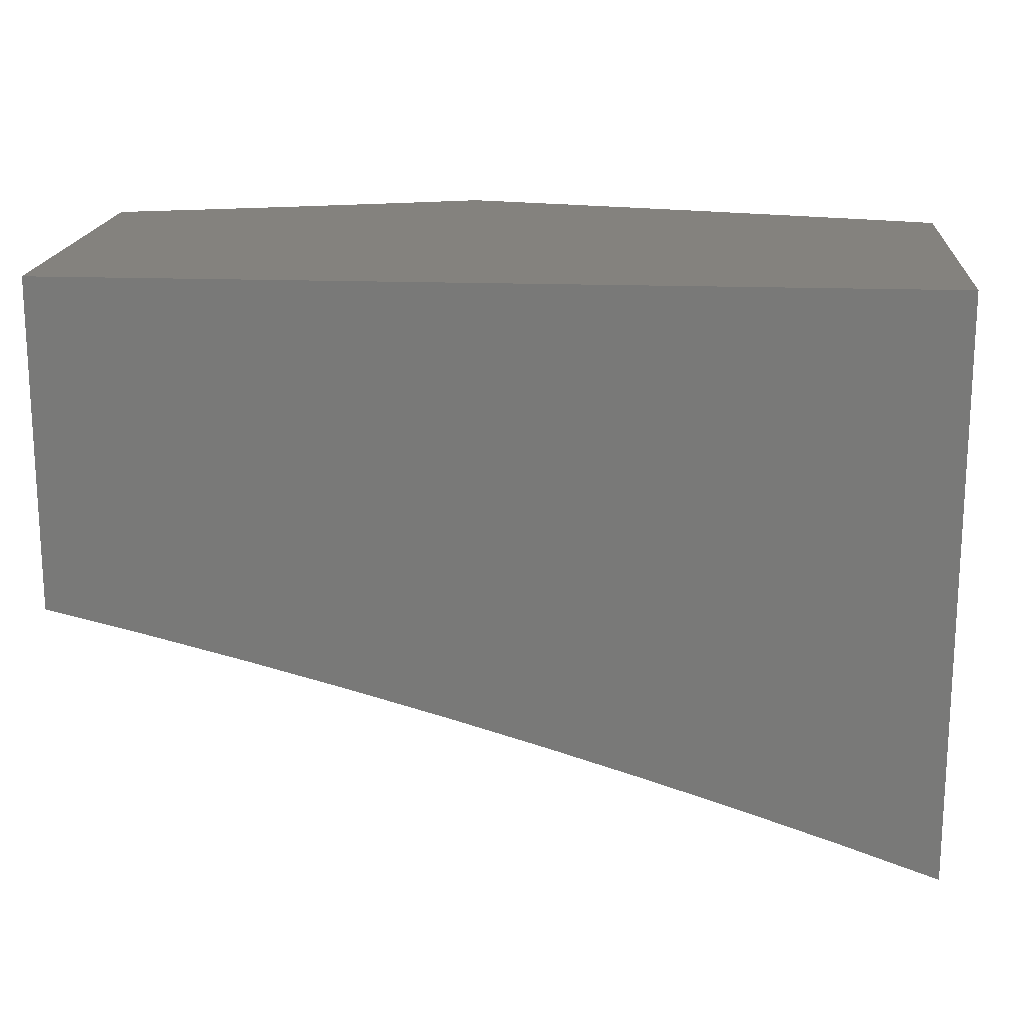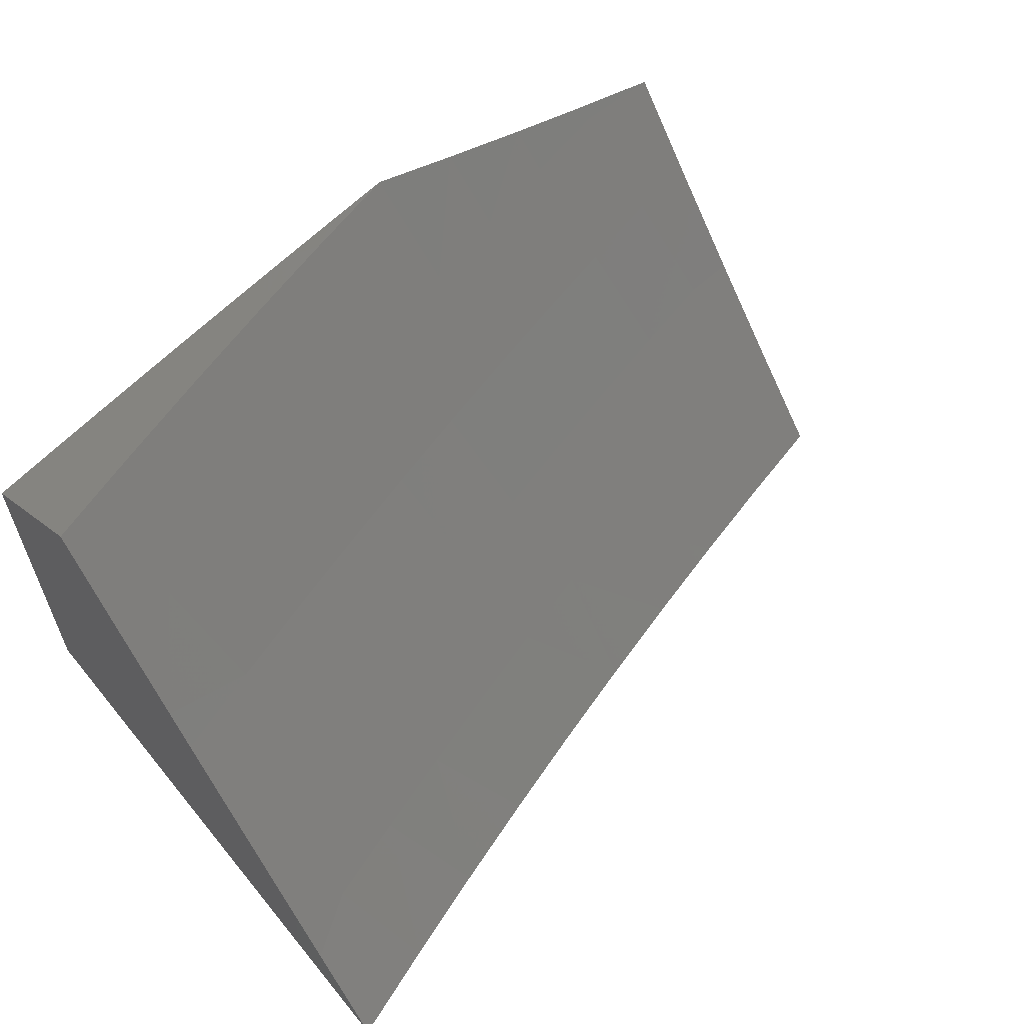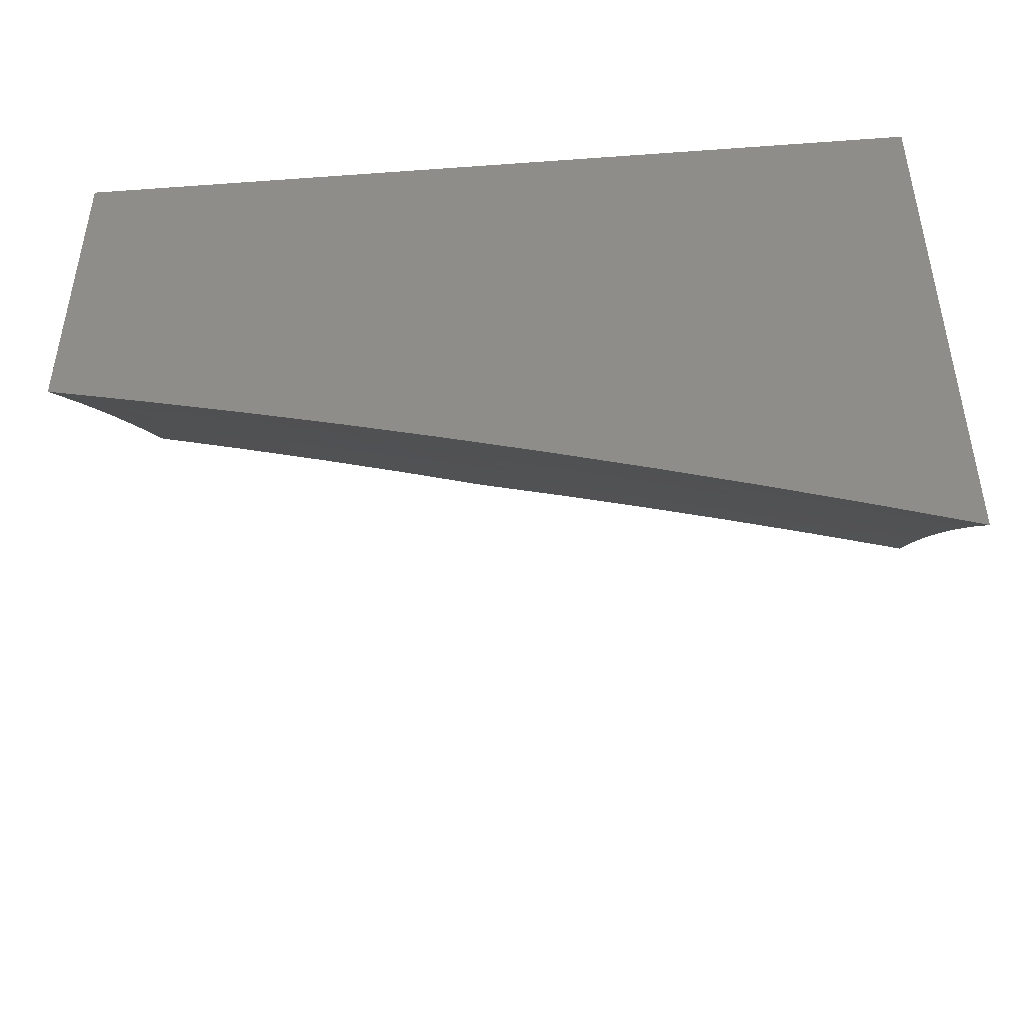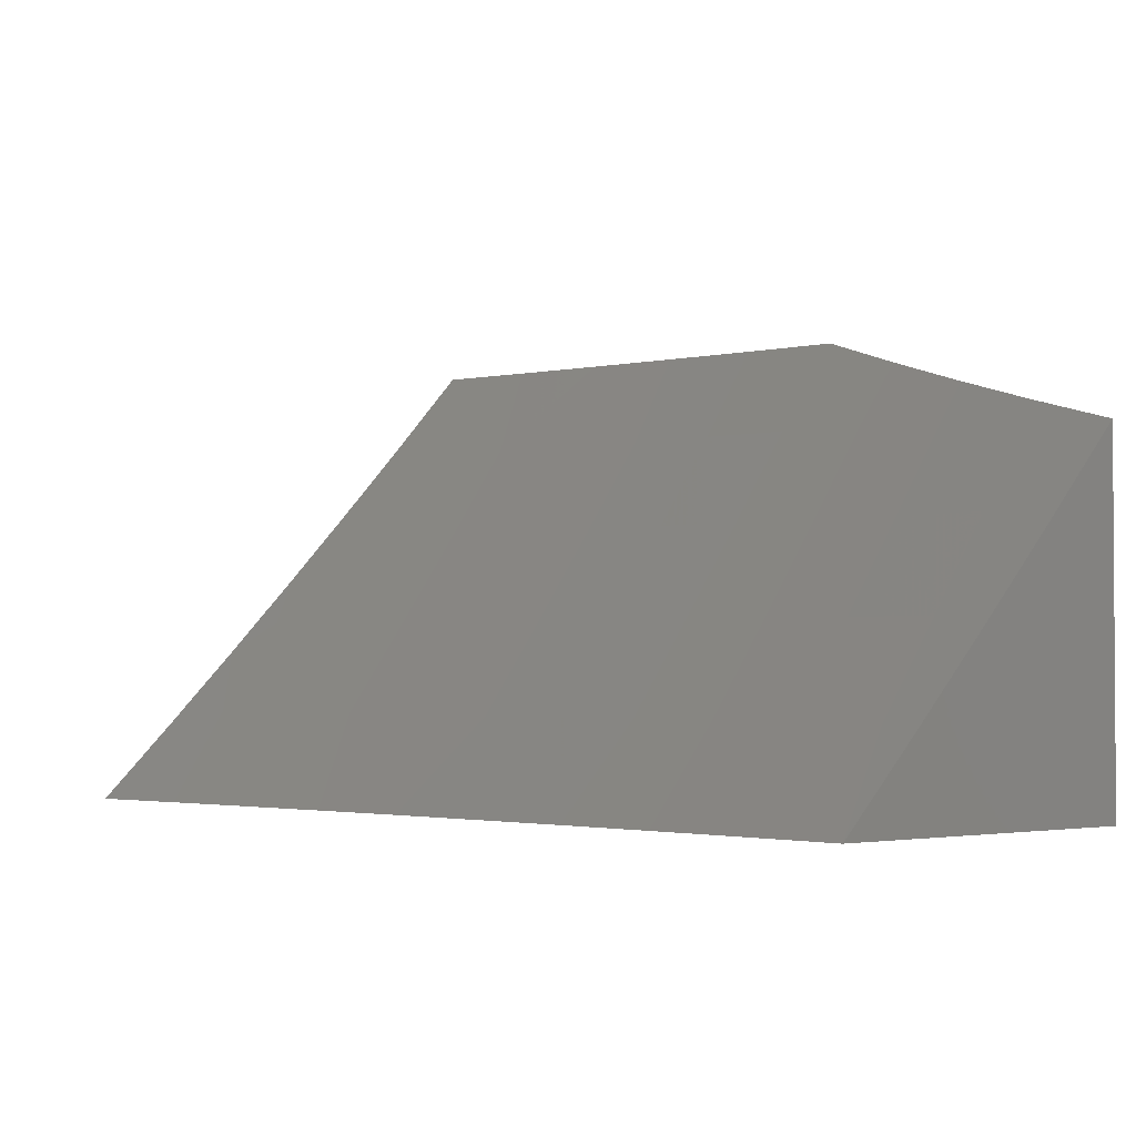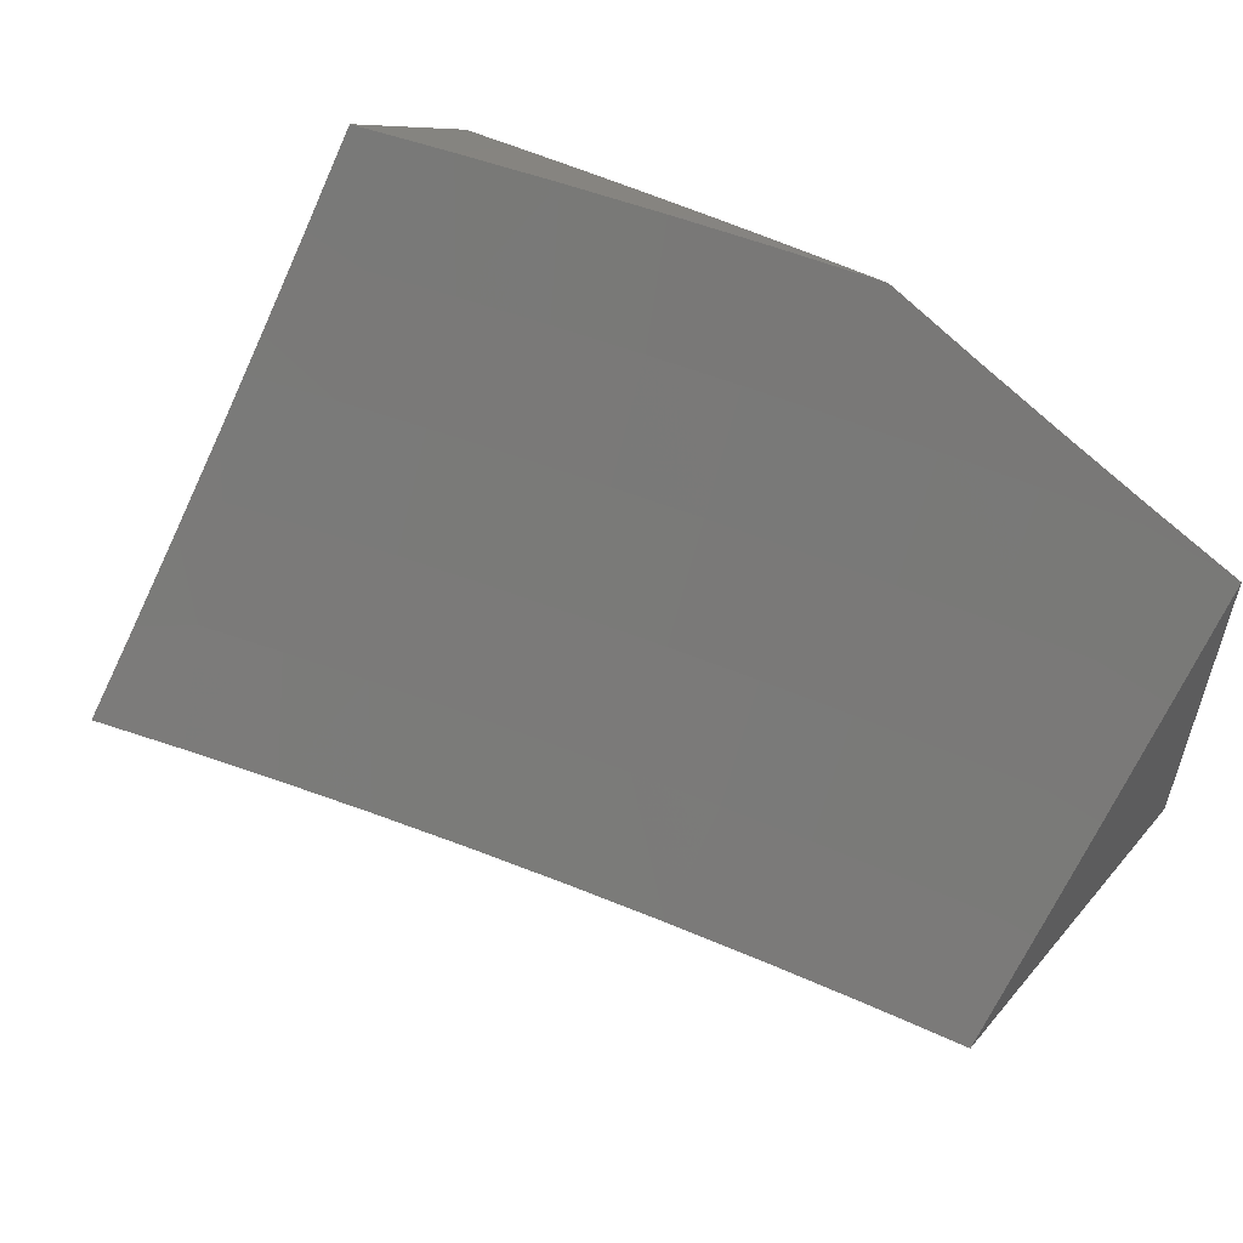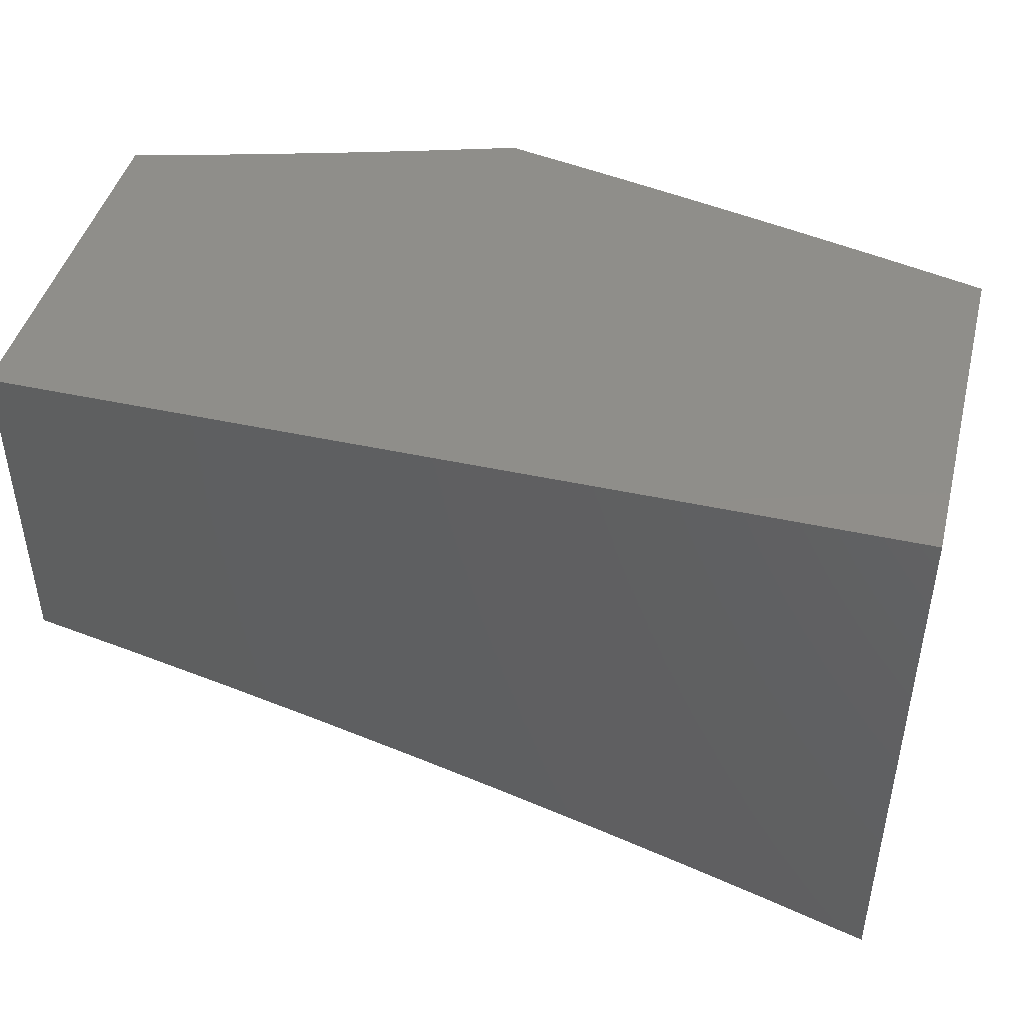
<metadata>
{"format":"stl","ext":"stl","renderer":"f3d","projection":"perspective","resolution":1024,"background":"white","views":[{"elev":17.4,"azim":-175.7,"up":"+Y"},{"elev":59.7,"azim":-39.2,"up":"+Z"},{"elev":-45.3,"azim":-175.2,"up":"+Y"},{"elev":-2.1,"azim":54.8,"up":"+Z"},{"elev":54.3,"azim":39.4,"up":"+Z"},{"elev":44.7,"azim":-165.7,"up":"+Y"}]}
</metadata>
<code>
# stl→obj: 78 verts, 152 faces
v -2.433 9 -7.455
v -2.504 9 -7.47
v -2.547 8.968 -7.455
v -2.574 9 -7.486
v -2.661 8.935 -7.455
v -2.645 9 -7.502
v -2.716 9 -7.518
v -2.775 8.901 -7.455
v -2.786 9 -7.535
v -2.857 9 -7.552
v -2.888 8.865 -7.455
v -2.929 9 -7.57
v -3 8.913 -7.521
v -3 9 -7.588
v -3 8.827 -7.455
v -2.109 9 -7.552
v -2.106 8.988 -7.566
v -2 9 -7.581
v -2.085 8.898 -7.676
v -2 8.908 -7.688
v -2.064 8.807 -7.785
v -2 8.815 -7.793
v -2.042 8.714 -7.893
v -2 8.721 -7.897
v -2 8.625 -8
v -2.113 8.598 -8
v -2.143 8.69 -7.893
v -2.225 8.57 -8
v -2.243 8.665 -7.893
v -2.343 8.638 -7.893
v -2.267 8.757 -7.785
v -2.368 8.73 -7.785
v -2.29 8.848 -7.676
v -2.392 8.821 -7.676
v -2.314 8.937 -7.566
v -2.417 8.91 -7.566
v -2.326 9 -7.489
v -2.21 8.963 -7.566
v -2.217 9 -7.521
v -2.519 8.881 -7.566
v -2.494 8.792 -7.676
v -2.595 8.763 -7.676
v -2.569 8.673 -7.785
v -2.669 8.643 -7.785
v -2.641 8.552 -7.893
v -2.739 8.521 -7.893
v -2.671 8.441 -8
v -2.781 8.406 -8
v -2.837 8.489 -7.893
v -2.891 8.369 -8
v -2.935 8.455 -7.893
v -3 8.415 -7.911
v -3 8.5 -7.822
v -2.966 8.545 -7.785
v -3 8.583 -7.731
v -2.897 8.668 -7.676
v -2.997 8.634 -7.676
v -3 8.665 -7.64
v -2.622 8.852 -7.566
v -2.724 8.821 -7.566
v -2.825 8.789 -7.566
v -2.927 8.756 -7.566
v -3 8.747 -7.548
v -2.797 8.701 -7.676
v -2.696 8.732 -7.676
v -3 8.33 -8
v -2.56 8.476 -8
v -2.542 8.582 -7.893
v -2.468 8.702 -7.785
v -2.449 8.508 -8
v -2.442 8.611 -7.893
v -2.337 8.54 -8
v -2.188 8.874 -7.676
v -2.166 8.782 -7.785
v -2.768 8.611 -7.785
v -2.868 8.579 -7.785
v -3 9 -8
v -2 9 -8
f 1 2 3
f 3 2 4
f 3 4 5
f 5 4 6
f 5 6 7
f 5 7 8
f 8 7 9
f 8 9 10
f 8 10 11
f 11 10 12
f 11 12 13
f 13 12 14
f 13 15 11
f 16 17 18
f 18 17 19
f 18 19 20
f 20 19 21
f 20 21 22
f 22 21 23
f 22 23 24
f 24 23 25
f 25 23 26
f 26 23 27
f 26 27 28
f 28 27 29
f 28 29 30
f 30 29 31
f 30 31 32
f 32 31 33
f 32 33 34
f 34 33 35
f 34 35 36
f 36 35 37
f 36 37 1
f 17 16 38
f 38 16 39
f 38 39 35
f 35 39 37
f 1 3 36
f 36 3 40
f 36 40 41
f 41 40 42
f 41 42 43
f 43 42 44
f 43 44 45
f 45 44 46
f 45 46 47
f 47 46 48
f 48 46 49
f 48 49 50
f 50 49 51
f 50 51 52
f 52 51 53
f 53 51 54
f 53 54 55
f 55 54 56
f 55 56 57
f 57 56 58
f 57 58 55
f 40 3 59
f 59 3 5
f 59 5 60
f 60 5 8
f 60 8 61
f 61 8 11
f 61 11 62
f 62 11 15
f 62 15 63
f 63 58 62
f 62 58 56
f 62 56 61
f 61 56 64
f 61 64 60
f 60 64 65
f 60 65 59
f 59 65 42
f 59 42 40
f 52 66 50
f 47 67 45
f 45 67 68
f 45 68 43
f 43 68 69
f 43 69 41
f 41 69 34
f 41 34 36
f 67 70 68
f 68 70 71
f 68 71 69
f 69 71 32
f 69 32 34
f 70 72 71
f 71 72 30
f 71 30 32
f 72 28 30
f 19 17 38
f 21 19 73
f 73 19 38
f 73 38 33
f 33 38 35
f 23 21 74
f 74 21 73
f 74 73 31
f 31 73 33
f 29 27 74
f 74 27 23
f 29 74 31
f 44 42 65
f 44 65 75
f 75 65 64
f 75 64 76
f 76 64 56
f 76 56 54
f 49 46 75
f 75 46 44
f 49 75 76
f 51 49 76
f 51 76 54
f 14 12 77
f 77 12 10
f 77 10 9
f 9 7 77
f 77 7 78
f 78 7 39
f 78 39 16
f 7 6 39
f 39 6 4
f 39 4 37
f 37 4 2
f 37 2 1
f 16 18 78
f 18 20 78
f 78 20 22
f 78 22 24
f 24 25 78
f 25 26 78
f 78 26 28
f 78 28 72
f 78 72 77
f 77 72 70
f 77 70 67
f 67 47 77
f 77 47 48
f 77 48 50
f 50 66 77
f 15 13 63
f 63 13 14
f 63 14 58
f 58 14 77
f 58 77 55
f 55 77 53
f 53 77 52
f 52 77 66

</code>
